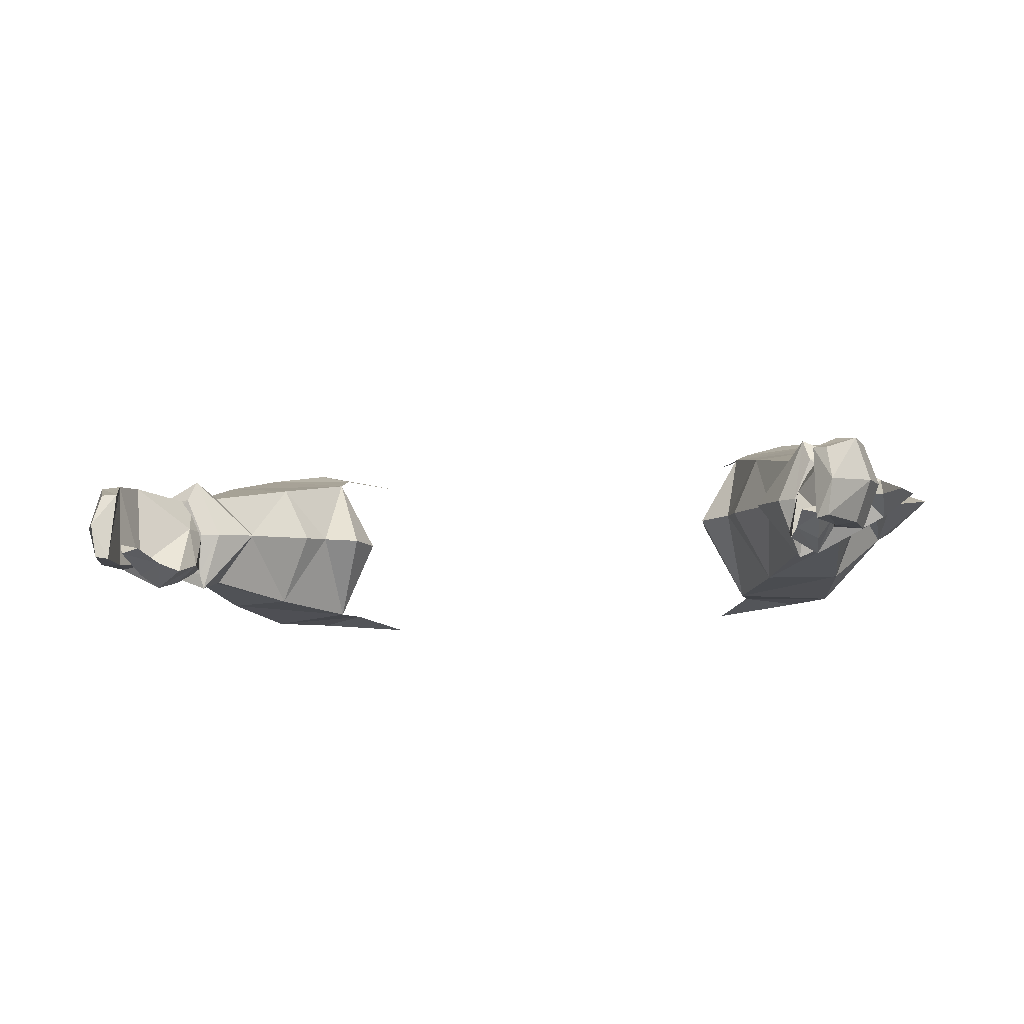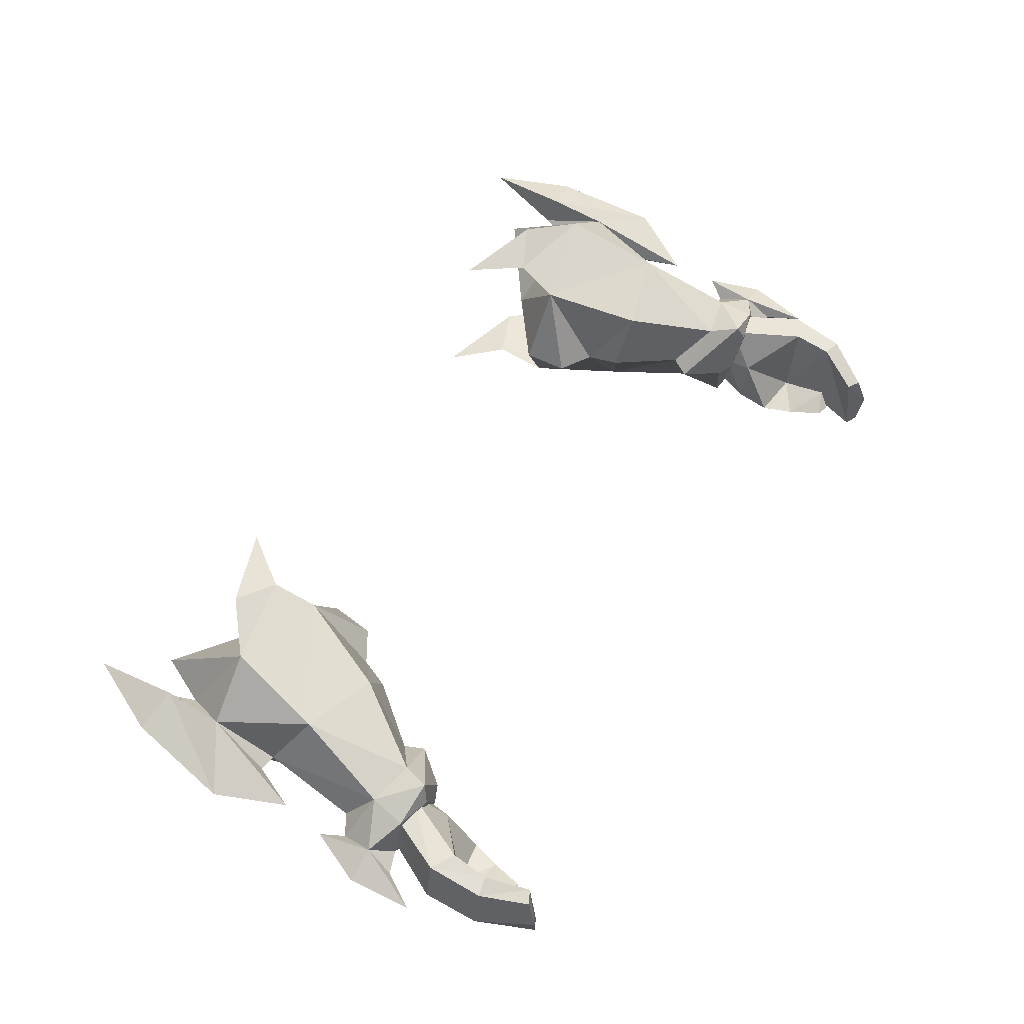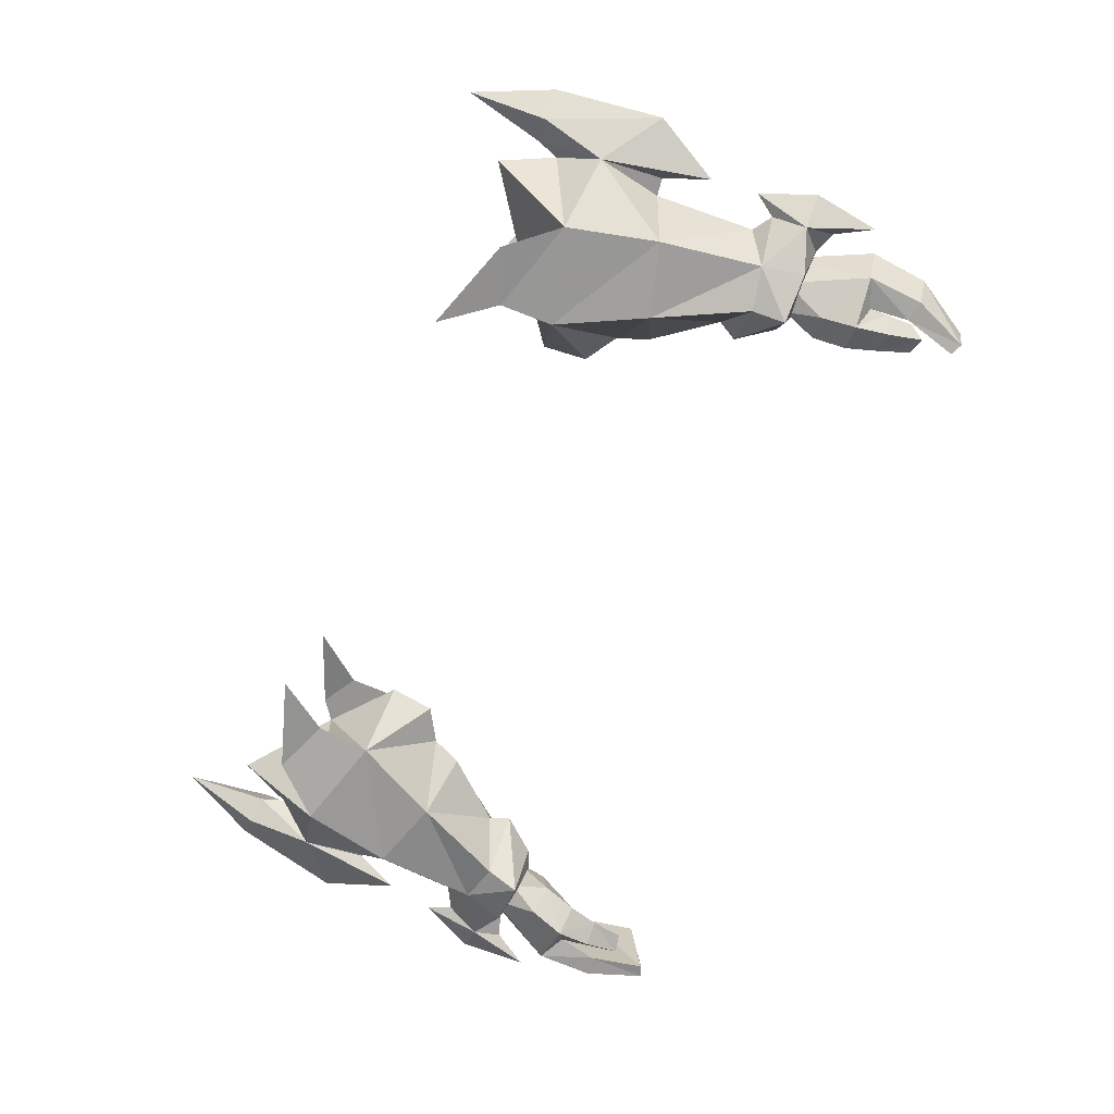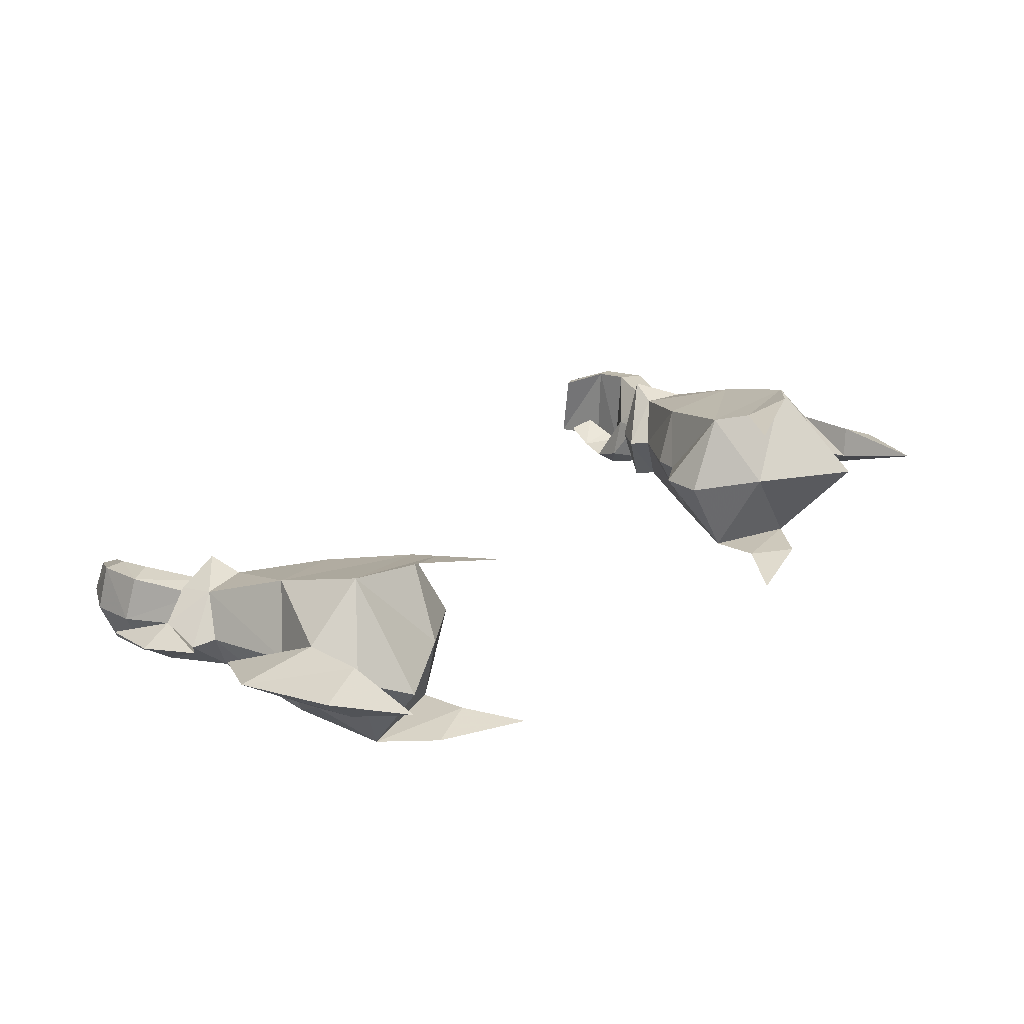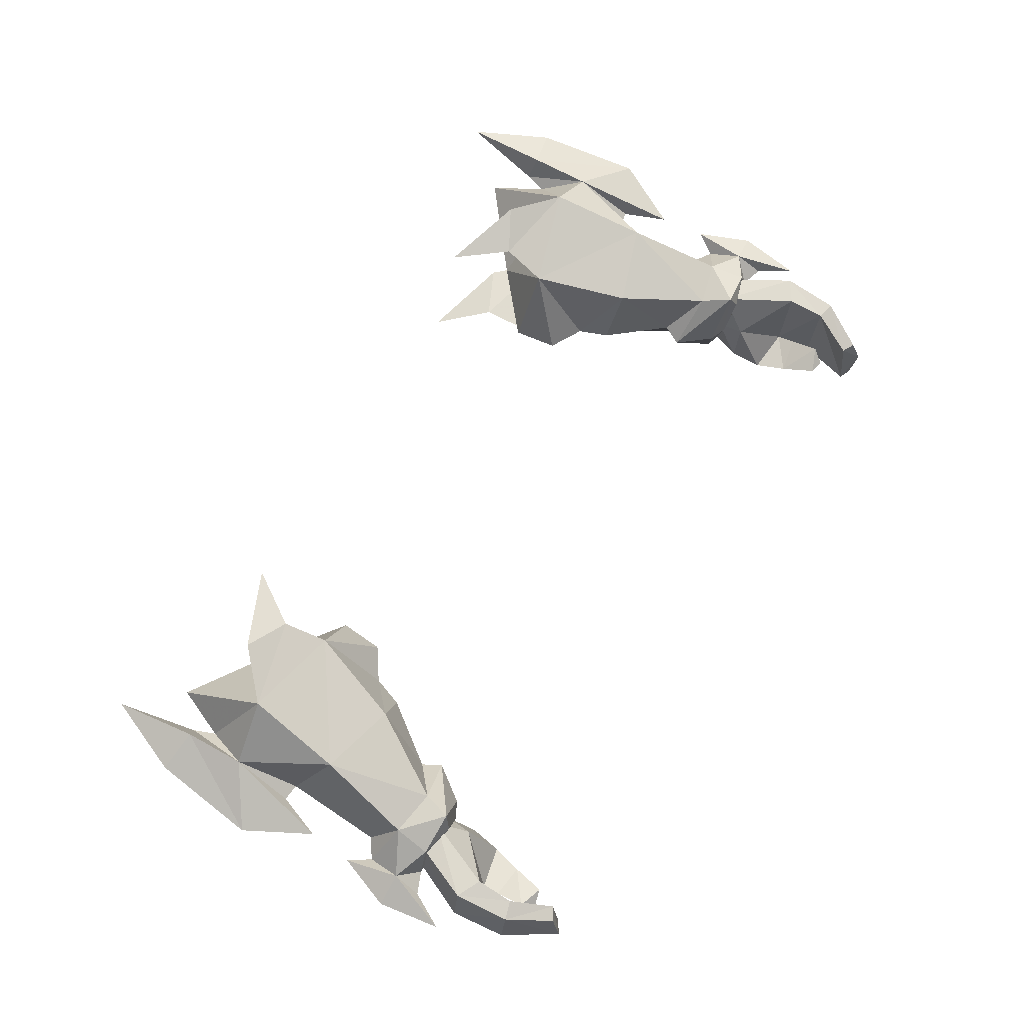
<metadata>
{"format":"obj","ext":"obj","renderer":"f3d","projection":"perspective","resolution":1024,"background":"white","views":[{"elev":-12.8,"azim":-164.6,"up":"+Y"},{"elev":58.7,"azim":121.6,"up":"+Y"},{"elev":-70.4,"azim":66.8,"up":"+Y"},{"elev":25.4,"azim":-46.1,"up":"+Y"},{"elev":71.0,"azim":118.3,"up":"+Y"}]}
</metadata>
<code>
g robber_glove_male_37740
v 10.63 0.008954 64.71
v 12.61 0.5537 62.01
v 15.36 0.2795 63.16
v 17.56 0.09357 60.65
v 12.75 0.266 59.28
v 11.17 9.409 63.47
v 15.29 10.11 61.84
v 13.1 9.369 60.78
v 17.77 9.451 59.79
v 12.73 8.535 58.54
v -15.49 0.2795 63.16
v -12.73 0.5537 62.01
v -10.76 0.008938 64.71
v -17.69 0.09355 60.65
v -12.88 0.2659 59.28
v -11.3 9.409 63.47
v -13.23 9.369 60.78
v -15.41 10.11 61.84
v -17.9 9.451 59.79
v -12.86 8.535 58.54
f 1 2 3
f 2 4 3
f 2 5 4
f 6 7 8
f 8 7 9
f 8 9 10
f 11 12 13
f 11 14 12
f 14 15 12
f 16 17 18
f 17 19 18
f 17 20 19
g robber_glove_male_37740
v 17.8 1.408 48.53
v 19.15 1.591 49.05
v 18.89 1.768 49.98
v 17.52 1.659 49.47
v 20.03 3.568 49.28
v 19.63 5.233 48.96
v 19.26 5.343 49.77
v 19.69 3.611 50.1
v 17.15 3.615 48.98
v 17.53 3.554 48.17
v 18.36 5.416 48.37
v 17.76 5.48 49.26
v 19.26 5.343 49.77
v 19.63 5.233 48.96
v 18.36 5.416 48.37
v 21.32 5.543 45.4
v 20.07 5.599 44.69
v 21.14 1.021 45.4
v 22.04 3.304 45.28
v 18.74 -0.2018 45.24
v 18.39 0.397 46.96
v 17.15 1.316 46.7
v 17.42 0.6843 45.08
v 19.7 1.287 43.76
v 19.69 1.057 44.69
v 18.99 0.2267 43.47
v 19.27 1.14 41.57
v 19.68 1.788 42.24
v 21.17 5.15 42.47
v 20.18 5.273 42.71
v 21.82 2.875 42.39
v 19.89 4.169 40.15
v 19.2 4.267 40.52
v 20.17 2.417 39.58
v 19.96 0.7349 42.76
v 21.01 0.7663 42.58
v 19.89 0.6151 39.75
v 19.28 0.5425 40.04
v -17.93 1.408 48.53
v -17.65 1.659 49.47
v -19.02 1.768 49.98
v -19.28 1.591 49.05
v -20.15 3.568 49.28
v -19.82 3.611 50.1
v -19.38 5.343 49.77
v -19.76 5.233 48.96
v -17.66 3.554 48.17
v -17.28 3.615 48.98
v -18.49 5.416 48.37
v -17.89 5.48 49.26
v -20.2 5.599 44.69
v -21.45 5.543 45.4
v -22.16 3.304 45.28
v -21.26 1.021 45.4
v -18.87 -0.2018 45.24
v -17.55 0.6843 45.08
v -17.27 1.316 46.7
v -18.52 0.3969 46.96
v -19.83 1.287 43.76
v -19.11 0.2266 43.47
v -19.82 1.057 44.69
v -19.39 1.14 41.57
v -19.81 1.788 42.24
v -20.31 5.273 42.71
v -21.3 5.15 42.47
v -21.95 2.875 42.39
v -19.33 4.267 40.52
v -20.02 4.169 40.15
v -20.3 2.417 39.58
v -20.09 0.7349 42.76
v -21.14 0.7662 42.58
v -20.01 0.615 39.75
v -19.41 0.5425 40.04
v 17.46 0.286 48.52
v 19.93 1.272 48.47
v 19.43 1.514 50.61
v 17.25 0.9292 50.17
v 21.98 2.401 49.2
v 21.65 3.534 50.84
v 17.89 6.615 47.95
v 17.32 5.936 49.51
v 19.76 5.855 50.03
v 20.08 5.555 48.12
v 18.63 7.871 54.86
v 14.57 7.198 53.7
v 12.73 8.535 58.54
v 17.77 9.451 59.79
v 13.18 4.195 53.95
v 12.58 4.407 55.49
v 12.75 0.266 59.28
v 14.98 0.4653 54.85
v 18.68 0.5475 55.97
v 17.56 0.09357 60.65
v 20.63 3.828 51.46
v 20.2 4.501 56.57
v 21.9 4.437 49.06
v -17.59 0.286 48.52
v -17.38 0.9292 50.17
v -19.56 1.514 50.61
v -20.06 1.272 48.47
v -21.78 3.534 50.84
v -22.11 2.401 49.2
v -18.02 6.615 47.95
v -20.2 5.555 48.12
v -19.89 5.855 50.03
v -17.45 5.936 49.51
v -18.75 7.871 54.86
v -17.9 9.451 59.79
v -12.86 8.535 58.54
v -14.7 7.198 53.7
v -12.71 4.406 55.49
v -13.31 4.195 53.95
v -12.88 0.2659 59.28
v -17.69 0.09355 60.65
v -18.81 0.5475 55.97
v -15.1 0.4652 54.85
v -20.76 3.828 51.46
v -20.33 4.501 56.57
v -22.03 4.437 49.06
v 17.76 5.48 49.26
v 17.53 3.554 48.17
v 17.15 3.615 48.98
v 17.9 0.8554 43.48
v 17.42 0.6843 45.08
v 19.69 1.057 44.69
v 19.7 1.287 43.76
v 19.68 1.788 42.24
v 18.39 1.414 41.75
v 19.28 0.5425 40.04
v 19.96 0.7349 42.76
v 19.2 4.267 40.52
v 19.89 4.169 40.15
v 20.17 2.417 39.58
v 19.28 0.5425 40.04
v 17.9 0.8554 43.48
v 18.39 1.414 41.75
v -17.28 3.615 48.98
v -17.66 3.554 48.17
v -18.03 0.8554 43.48
v -19.83 1.287 43.76
v -19.82 1.057 44.69
v -17.55 0.6843 45.08
v -19.81 1.788 42.24
v -18.52 1.414 41.75
v -20.09 0.7349 42.76
v -19.41 0.5425 40.04
v -19.33 4.267 40.52
v -19.41 0.5425 40.04
v -20.3 2.417 39.58
v -20.02 4.169 40.15
v -18.52 1.414 41.75
v -18.03 0.8554 43.48
v 17.68 3.532 46.76
v 17.15 1.316 46.7
v 19.27 1.14 41.57
v 19.89 0.6151 39.75
v -17.8 3.532 46.76
v -17.27 1.316 46.7
v -19.39 1.14 41.57
v -20.01 0.615 39.75
v 17.39 3.386 47.76
v 16.45 3.421 48.18
v 17.89 6.615 47.95
v 18.29 5.486 47.61
v 20.08 5.555 48.12
v 17.63 1.125 48.23
v 15.07 3.643 49.94
v 19.93 1.272 48.47
v 17.46 0.286 48.52
v 10.88 4.427 56.54
v 10.62 4.525 58.81
v 20.77 6.708 59.67
v 20.9 3.395 60.05
v 22.1 3.336 47.63
v 21.9 4.437 49.06
v 23.19 3.151 45.8
v 21.11 4.559 56.7
v 21.11 4.559 56.7
v 20.77 6.708 59.67
v 22.07 4.252 54.39
v 19.86 5.173 62.05
v 18.55 5.088 64.75
v 20.26 5.173 63.2
v 20.74 6.779 62.89
v 15.6 3.865 50.93
v 19.86 5.173 62.05
v 20.9 3.395 60.05
v 23.85 5.09 57.86
v 21.49 4.54 63.36
v 21.03 6.156 67.39
v 21.49 4.54 63.36
v 22.07 4.252 54.39
v 22.41 3.948 51.98
v 23.58 3.595 49.15
v 21.98 2.401 49.2
v 22.41 3.948 51.98
v 21.65 3.534 50.84
v 23.19 3.151 45.8
v 20.92 3.407 48.05
v 19.93 1.272 48.47
v 16.45 3.421 48.18
v 20.08 5.555 48.12
v 20.74 6.779 62.89
v 12.75 0.266 59.28
v 13.9 4.862 61.37
v 10.62 4.525 58.81
v 12.73 8.535 58.54
v 17.56 0.09357 60.65
v 17.77 9.451 59.79
v 17.77 9.451 59.79
v 13.9 4.862 61.37
v 18.55 5.088 64.75
v 17.56 0.09357 60.65
v 22.94 5.826 63.35
v 21.03 6.156 67.39
v 20.92 3.407 48.05
v -17.51 3.386 47.76
v -18.02 6.615 47.95
v -16.58 3.421 48.18
v -18.42 5.486 47.61
v -20.2 5.555 48.12
v -17.76 1.125 48.23
v -15.2 3.643 49.94
v -17.59 0.286 48.52
v -20.06 1.272 48.47
v -11 4.427 56.54
v -10.75 4.525 58.81
v -20.9 6.708 59.67
v -21.03 3.395 60.05
v -22.23 3.336 47.63
v -23.32 3.15 45.8
v -22.03 4.437 49.06
v -21.23 4.559 56.7
v -21.23 4.559 56.7
v -22.2 4.252 54.39
v -20.9 6.708 59.67
v -19.99 5.173 62.05
v -18.68 5.088 64.75
v -20.87 6.779 62.89
v -20.39 5.173 63.2
v -15.72 3.865 50.93
v -19.99 5.173 62.05
v -21.03 3.395 60.05
v -21.62 4.54 63.36
v -23.98 5.09 57.86
v -21.16 6.156 67.39
v -21.62 4.54 63.36
v -22.2 4.252 54.39
v -22.54 3.948 51.98
v -23.71 3.595 49.15
v -22.11 2.401 49.2
v -21.78 3.534 50.84
v -22.54 3.948 51.98
v -23.32 3.15 45.8
v -21.05 3.407 48.05
v -20.06 1.272 48.47
v -16.58 3.421 48.18
v -20.2 5.555 48.12
v -20.87 6.779 62.89
v -12.88 0.2659 59.28
v -10.75 4.525 58.81
v -14.03 4.862 61.37
v -12.86 8.535 58.54
v -17.69 0.09355 60.65
v -17.9 9.451 59.79
v -17.9 9.451 59.79
v -18.68 5.088 64.75
v -14.03 4.862 61.37
v -17.69 0.09355 60.65
v -23.07 5.826 63.35
v -21.16 6.156 67.39
v -21.05 3.407 48.05
f 21 22 23
f 23 24 21
f 25 26 27
f 27 28 25
f 24 29 30
f 30 21 24
f 25 28 23
f 23 22 25
f 31 32 33
f 33 34 31
f 35 26 36
f 36 37 35
f 25 22 38
f 38 39 25
f 40 41 42
f 42 43 40
f 44 45 40
f 40 46 44
f 47 48 44
f 44 46 47
f 36 49 50
f 50 37 36
f 39 51 49
f 49 36 39
f 49 52 53
f 53 50 49
f 54 52 49
f 49 51 54
f 55 56 38
f 38 45 55
f 57 56 55
f 55 58 57
f 51 56 57
f 57 54 51
f 38 56 51
f 51 39 38
f 39 36 26
f 26 25 39
f 59 60 61
f 61 62 59
f 63 64 65
f 65 66 63
f 60 59 67
f 67 68 60
f 63 62 61
f 61 64 63
f 69 66 65
f 65 70 69
f 69 71 72
f 72 66 69
f 63 73 74
f 74 62 63
f 75 76 77
f 77 78 75
f 79 80 75
f 75 81 79
f 82 80 79
f 79 83 82
f 72 71 84
f 84 85 72
f 73 72 85
f 85 86 73
f 85 84 87
f 87 88 85
f 89 86 85
f 85 88 89
f 90 81 74
f 74 91 90
f 92 93 90
f 90 91 92
f 86 89 92
f 92 91 86
f 74 73 86
f 86 91 74
f 73 63 66
f 66 72 73
f 94 95 96
f 96 97 94
f 96 95 98
f 98 99 96
f 100 101 102
f 102 103 100
f 104 105 106
f 106 107 104
f 105 108 109
f 109 106 105
f 110 111 112
f 112 113 110
f 111 110 109
f 109 108 111
f 114 115 112
f 112 96 114
f 96 112 111
f 111 97 96
f 101 105 104
f 104 102 101
f 102 104 115
f 115 114 102
f 102 99 116
f 116 103 102
f 117 118 119
f 119 120 117
f 119 121 122
f 122 120 119
f 123 124 125
f 125 126 123
f 127 128 129
f 129 130 127
f 130 129 131
f 131 132 130
f 133 134 135
f 135 136 133
f 136 132 131
f 131 133 136
f 137 119 135
f 135 138 137
f 119 118 136
f 136 135 119
f 126 125 127
f 127 130 126
f 125 137 138
f 138 127 125
f 125 124 139
f 139 121 125
f 140 35 141
f 141 142 140
f 143 144 145
f 145 146 143
f 147 148 143
f 143 146 147
f 50 53 149
f 149 150 50
f 145 37 50
f 50 150 145
f 151 152 153
f 153 154 151
f 47 46 155
f 155 156 47
f 40 43 155
f 155 46 40
f 70 157 158
f 158 69 70
f 159 160 161
f 161 162 159
f 163 160 159
f 159 164 163
f 84 165 166
f 166 87 84
f 161 165 84
f 84 71 161
f 167 168 169
f 169 170 167
f 82 171 172
f 172 80 82
f 75 80 172
f 172 76 75
f 37 173 35
f 40 38 41
f 41 22 21
f 41 21 42
f 42 21 30
f 173 174 141
f 45 38 40
f 174 173 144
f 148 147 175
f 173 37 145
f 144 173 145
f 141 35 173
f 154 153 176
f 38 22 41
f 71 69 177
f 75 78 74
f 78 59 62
f 78 77 59
f 77 67 59
f 177 158 178
f 81 75 74
f 178 162 177
f 164 179 163
f 177 161 71
f 162 161 177
f 158 177 69
f 168 180 169
f 74 78 62
f 181 182 183
f 183 184 181
f 185 184 183
f 186 182 181
f 102 114 99
f 101 100 187
f 186 188 189
f 190 110 191
f 115 104 192
f 112 115 193
f 194 195 196
f 115 197 193
f 198 199 200
f 201 202 113
f 199 203 204
f 106 109 190
f 111 108 205
f 108 105 205
f 113 193 201
f 206 207 203
f 193 208 209
f 204 203 210
f 207 211 203
f 193 212 208
f 207 198 200
f 110 190 109
f 97 205 187
f 205 101 187
f 213 98 214
f 215 216 217
f 98 218 214
f 219 194 215
f 215 194 196
f 215 220 219
f 96 99 114
f 221 94 187
f 195 217 216
f 195 194 219
f 218 116 214
f 116 213 214
f 195 219 222
f 203 199 206
f 192 197 115
f 212 192 208
f 192 223 208
f 201 192 107
f 211 210 203
f 106 190 191
f 224 225 226
f 226 225 227
f 228 225 224
f 227 225 229
f 230 231 232
f 232 231 233
f 111 205 97
f 205 105 101
f 187 94 97
f 187 100 221
f 107 202 201
f 192 104 107
f 112 193 113
f 186 189 182
f 208 223 234
f 223 235 234
f 235 209 234
f 208 234 209
f 236 181 184
f 184 185 236
f 186 181 236
f 236 188 186
f 237 238 239
f 238 237 240
f 241 238 240
f 242 237 239
f 125 121 137
f 126 243 123
f 242 244 245
f 246 247 133
f 138 248 127
f 135 249 138
f 250 251 252
f 138 249 253
f 254 255 256
f 257 134 258
f 256 259 260
f 129 246 131
f 136 261 132
f 132 261 130
f 134 257 249
f 262 260 263
f 249 264 265
f 259 266 260
f 263 260 267
f 249 265 268
f 263 255 254
f 133 131 246
f 118 243 261
f 261 243 126
f 269 270 122
f 271 272 273
f 122 270 274
f 275 271 250
f 271 251 250
f 271 275 276
f 119 137 121
f 277 243 117
f 252 273 272
f 252 275 250
f 274 270 139
f 139 270 269
f 252 278 275
f 260 262 256
f 248 138 253
f 268 265 248
f 248 265 279
f 257 128 248
f 267 260 266
f 129 247 246
f 280 281 282
f 281 283 282
f 284 280 282
f 283 285 282
f 286 287 288
f 287 289 288
f 136 118 261
f 261 126 130
f 243 118 117
f 243 277 123
f 128 257 258
f 248 128 127
f 135 134 249
f 242 239 244
f 265 290 279
f 279 290 291
f 291 290 264
f 265 264 290
f 292 240 237
f 240 292 241
f 242 292 237
f 292 242 245

</code>
